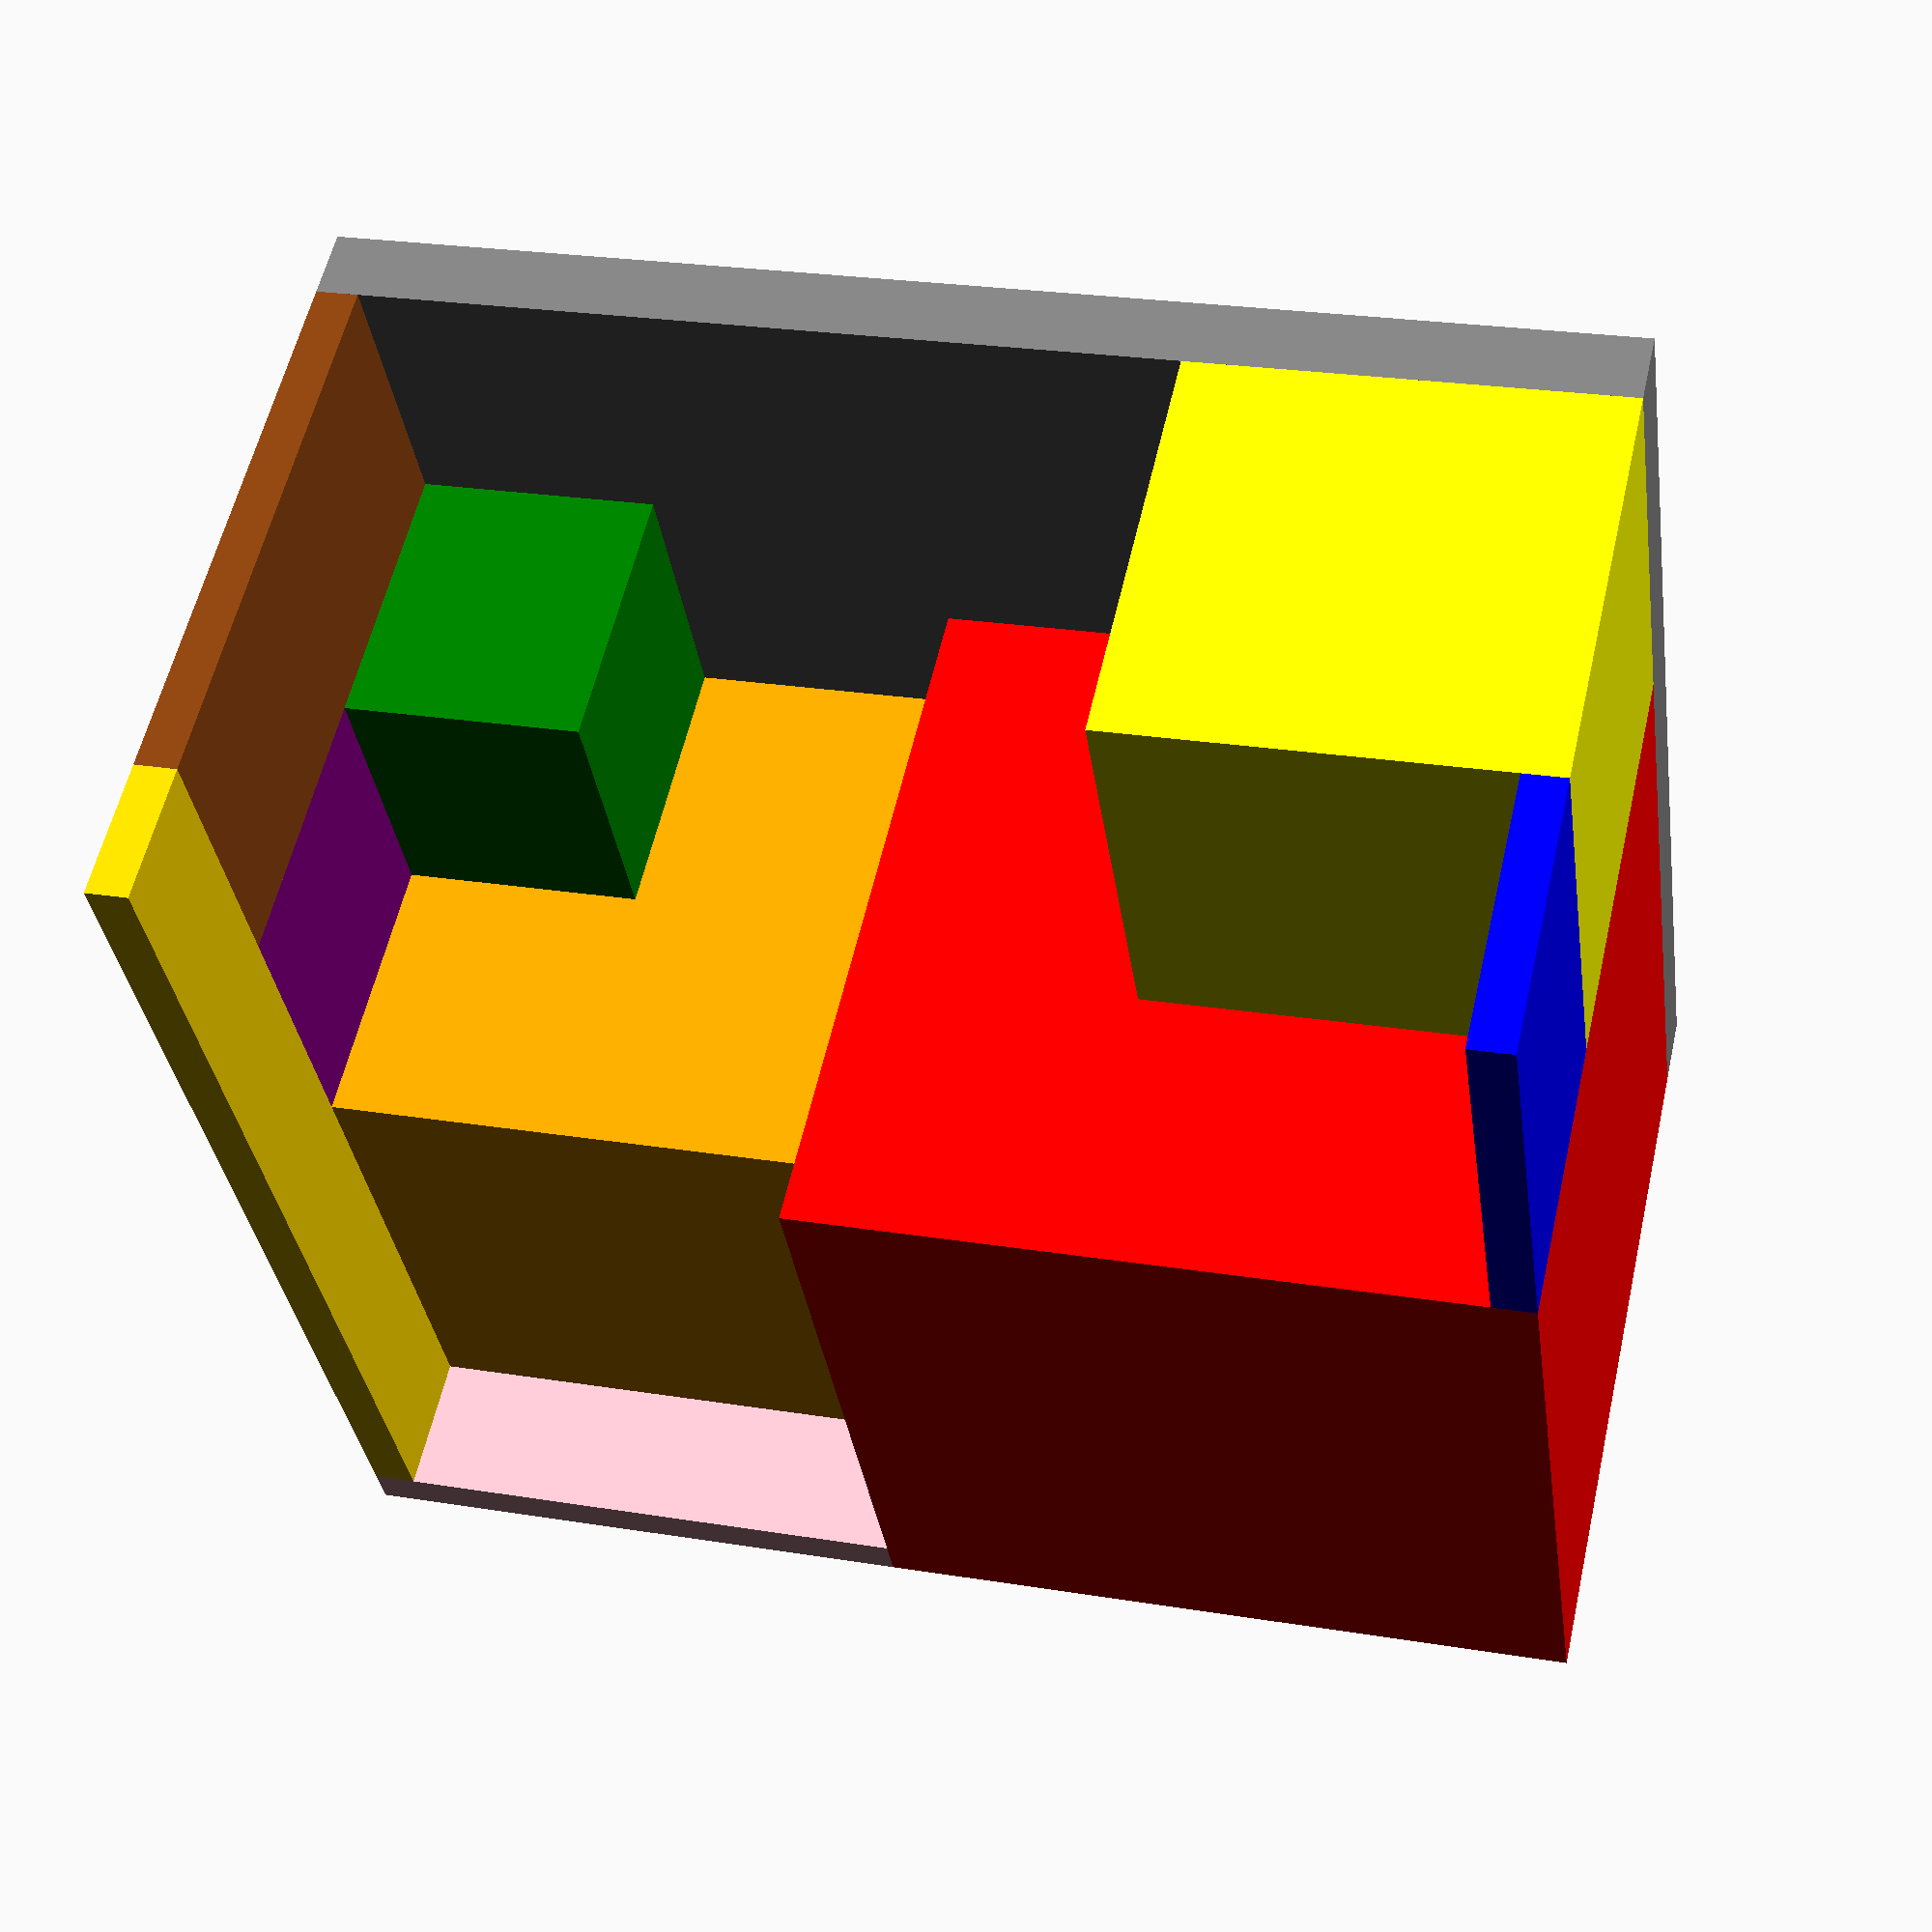
<openscad>
//4 Block Showcase

//Cube 1 Width
Cube1Width = 50;

//Cube 1 Length
Cube1Length = 50;

//Cube 1 Height
Cube1Height = 50;


//Cube 2 Width
Cube2Width = 40;

//Cube 2 Length
Cube2Length = 40;

//Cube 2 Height
Cube2Height = 40;


//Cube 3 Width
Cube3Width = 30;

//Cube 3 Length
Cube3Length = 30;

//Cube 3 Height
Cube3Height = 30;


//Cube 4 Width
Cube4Width = 20;

//Cube 4 Length
Cube4Length = 20;

//Cube 4 Height
Cube4Height = 20;


//Bottom Thickness
BottomThickness = 5;

//Length Of Wall
LengthOfWall = 3;

//4 Cubes
translate([0,0,BottomThickness]){
    //Cube 1
    color("red")
    cube([Cube1Width,Cube1Length,Cube1Height]);

    //Cube 2
    color("orange")
    translate([0,Cube1Length,0]){
        cube([Cube2Width,Cube2Length,Cube2Height]);
    }

    //Cube 3
    color("yellow")
    translate([Cube1Width,0,0]){
        cube([Cube3Width,Cube3Length,Cube3Height]);
    }
    
    //Cube 4
    color("green")
    translate([Cube2Width,(Cube1Length+Cube2Length)-Cube4Length,0]){
        cube([Cube4Width,Cube4Length,Cube4Height]);
    }
    
    //Wall 1
    color("blue")
    translate([Cube1Width,0,Cube3Height]){
        cube([Cube3Width,LengthOfWall,Cube1Height-Cube3Height]);
    }
    
    //Wall 2
    color("purple")
    translate([Cube2Width,(Cube1Length+Cube2Length)-LengthOfWall,Cube4Height]){
        cube([Cube4Width,LengthOfWall,Cube2Height-Cube4Height]);
    }
    
    //Wall 3
    color("pink")
    translate([0,Cube1Length,Cube2Height]){
        cube([LengthOfWall,Cube2Length,Cube1Height-Cube2Height]);
    }
    
    //Wall 4
    color("gold")
    translate([LengthOfWall,(Cube1Length+Cube2Length)-LengthOfWall,Cube2Height]){
        cube([(Cube1Width+Cube3Width)-LengthOfWall,LengthOfWall,Cube1Height-Cube2Height]);
    }
    
    //Wall 5
    color("saddlebrown")
    translate([Cube2Width+Cube4Width,(Cube1Length+Cube2Length)-LengthOfWall,0]){
        cube([(Cube1Width+Cube3Width)-(Cube2Width+Cube4Width),LengthOfWall,Cube2Height]);
    }
}

//Base
    color("grey")
    cube([Cube1Width+Cube3Width,Cube1Length+Cube2Length,BottomThickness]);

</openscad>
<views>
elev=122.5 azim=81.9 roll=167.3 proj=p view=wireframe
</views>
